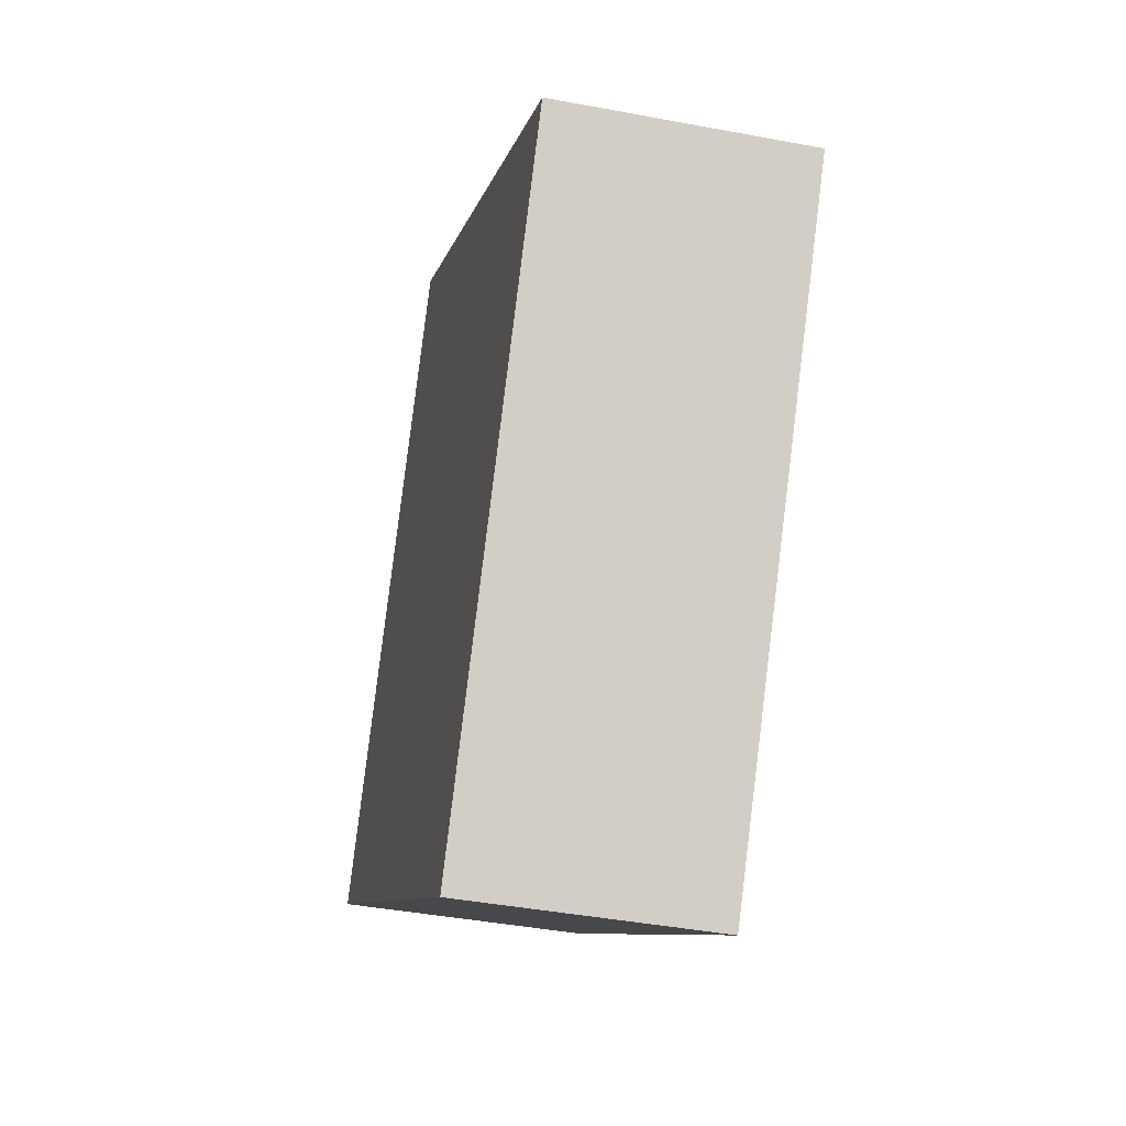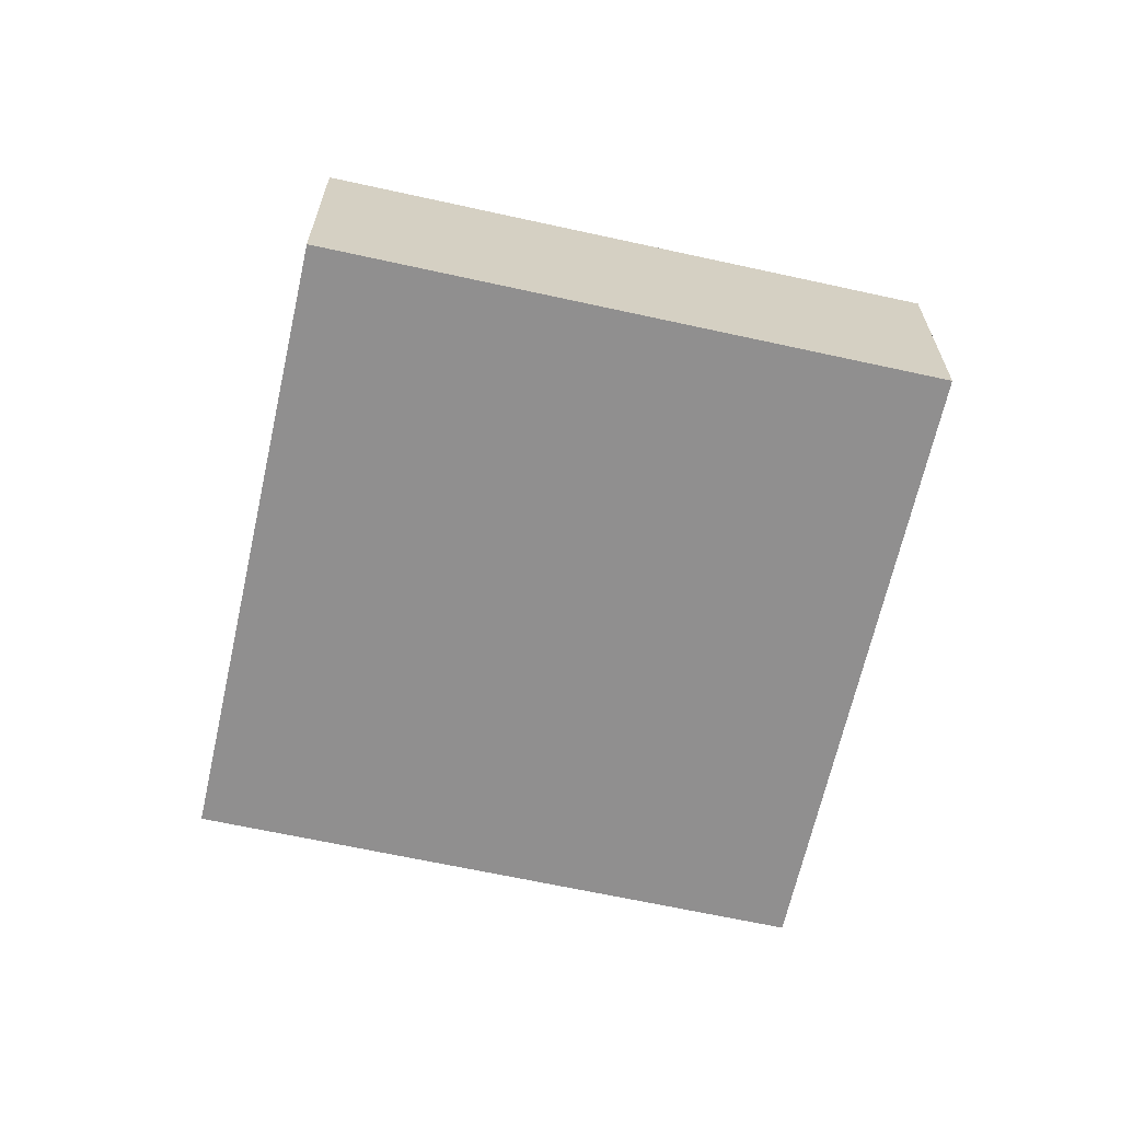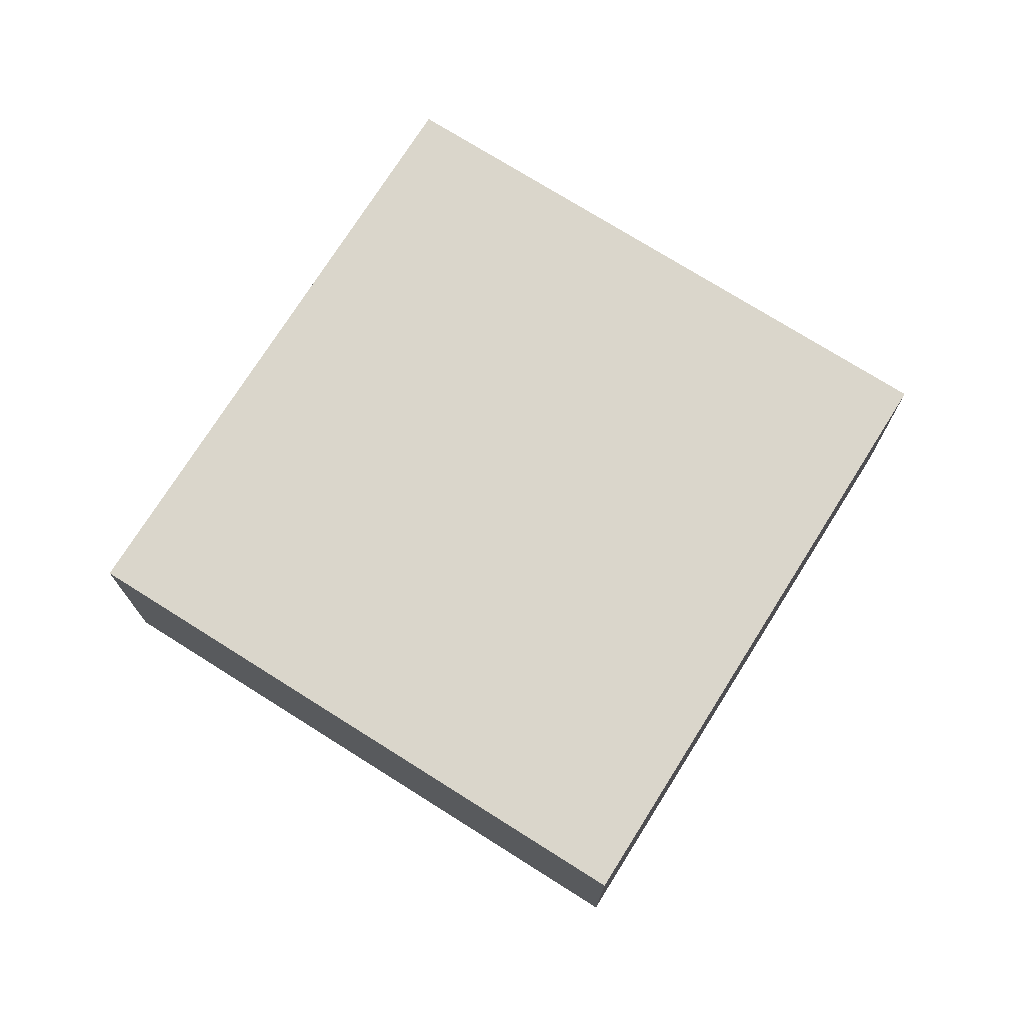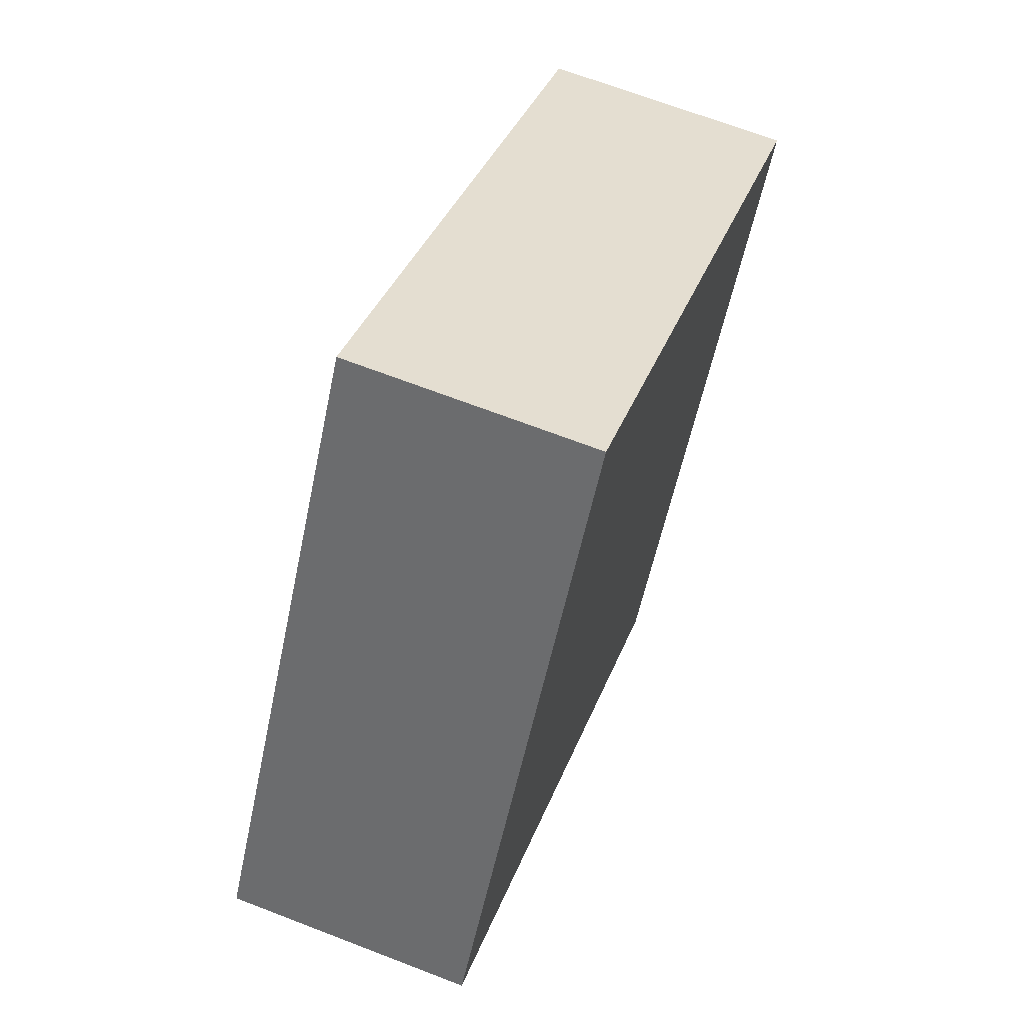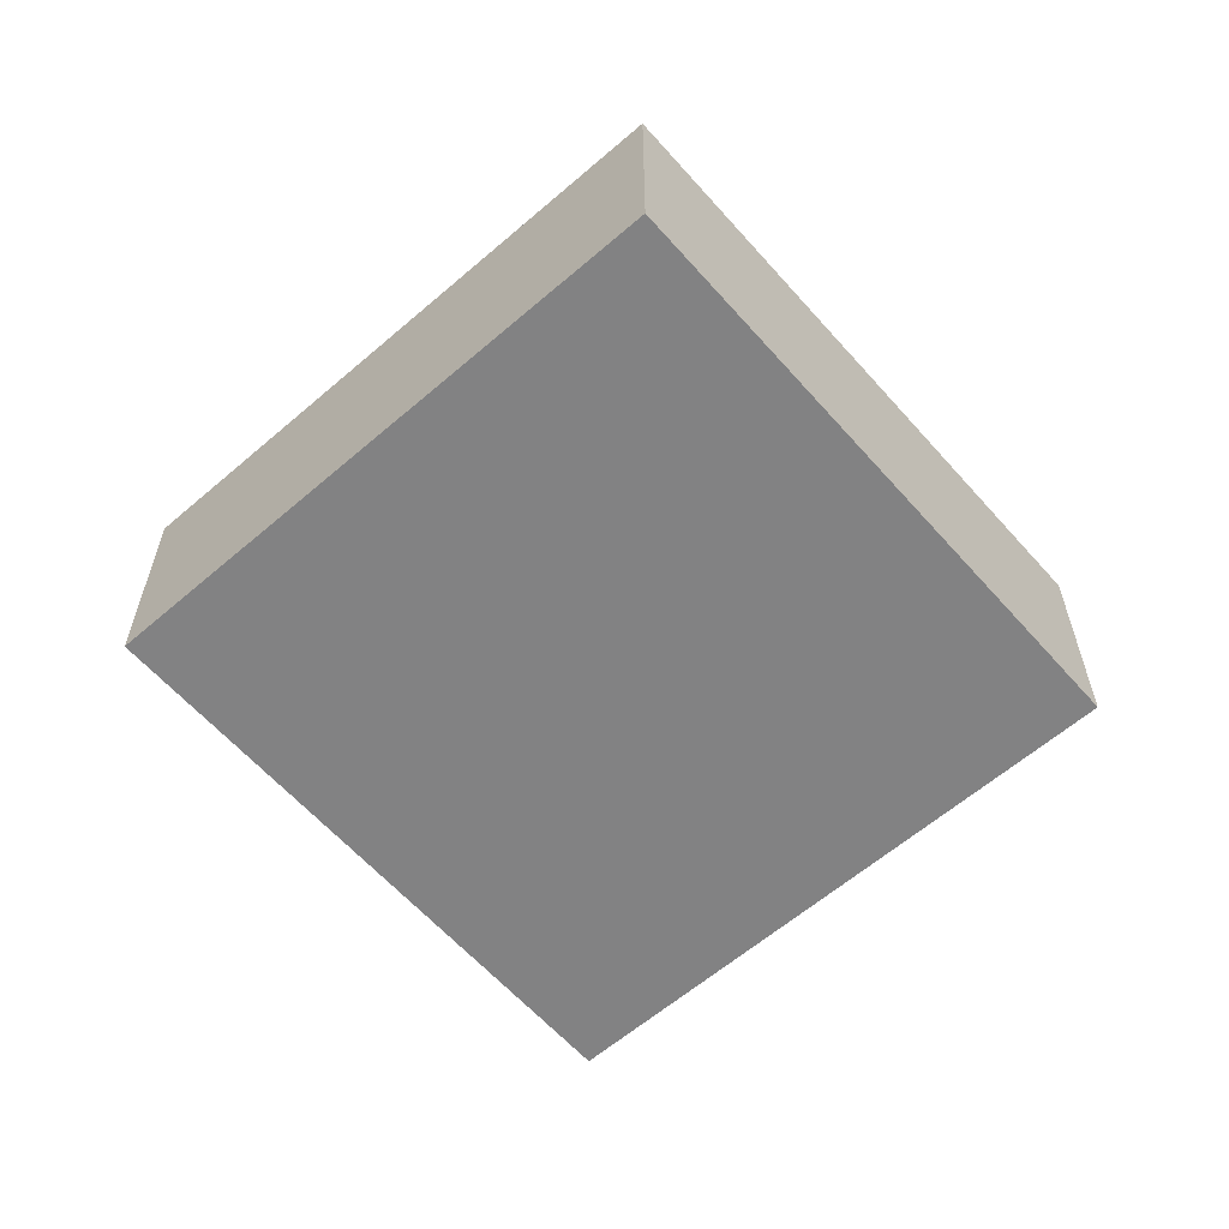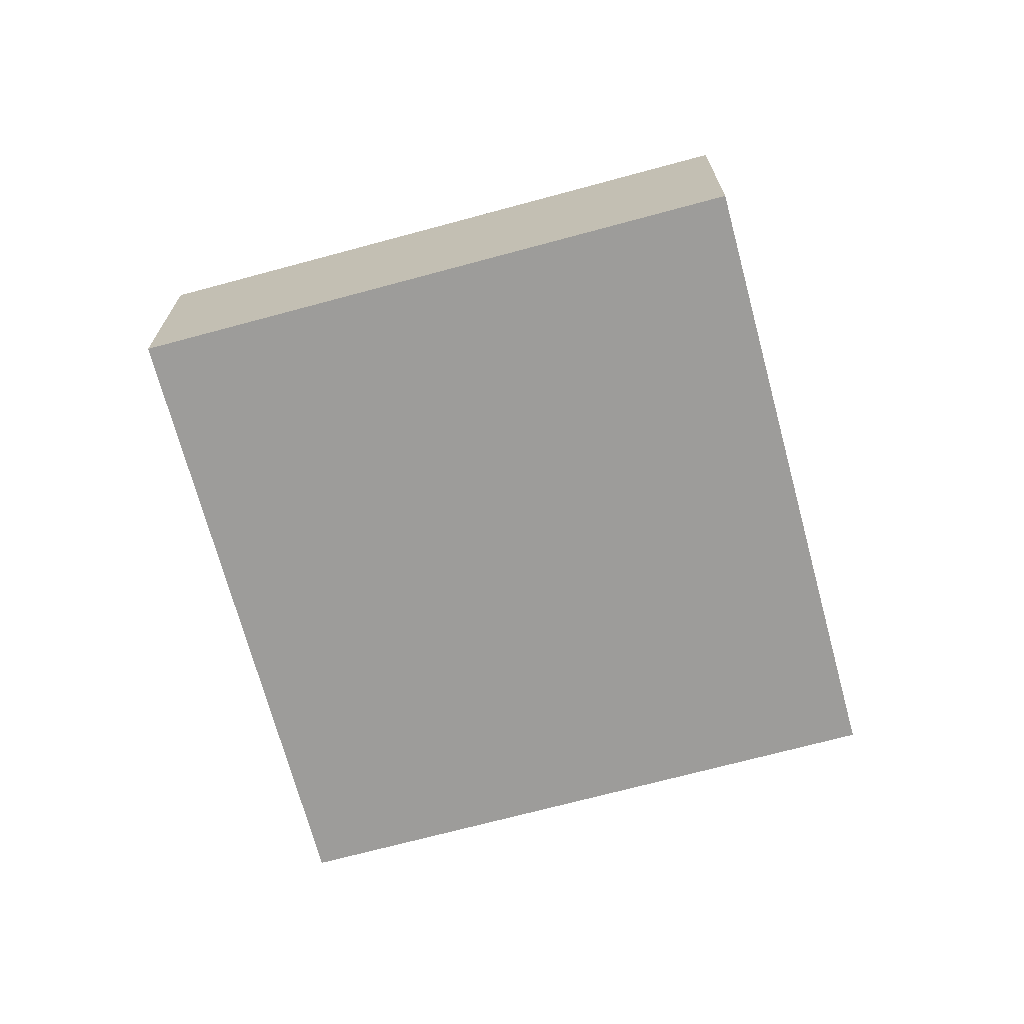
<metadata>
{"format":"obj","ext":"obj","renderer":"f3d","projection":"perspective","resolution":1024,"background":"white","views":[{"elev":-40.9,"azim":-103.0,"up":"+Z"},{"elev":-65.4,"azim":-45.0,"up":"+Y"},{"elev":74.0,"azim":-0.3,"up":"+Y"},{"elev":67.4,"azim":111.2,"up":"+Z"},{"elev":-60.9,"azim":-171.2,"up":"+Y"},{"elev":-70.2,"azim":-17.4,"up":"+Y"}]}
</metadata>
<code>
v  0 2.427 1.486e-16
v  9.002 2.427 -2.069
v  3.534 2.427 -5.558
v  5.47 2.427 3.486
v  3.534 3.403e-16 -5.558
v  0 0 0
v  5.47 -2.135e-16 3.486
v  9.002 1.267e-16 -2.069
g defaultobject
f 1 2 3
f 2 1 4
f 5 1 3
f 1 5 6
f 6 4 1
f 4 6 7
f 7 2 4
f 2 7 8
f 8 3 2
f 3 8 5
f 8 6 5
f 6 8 7

</code>
